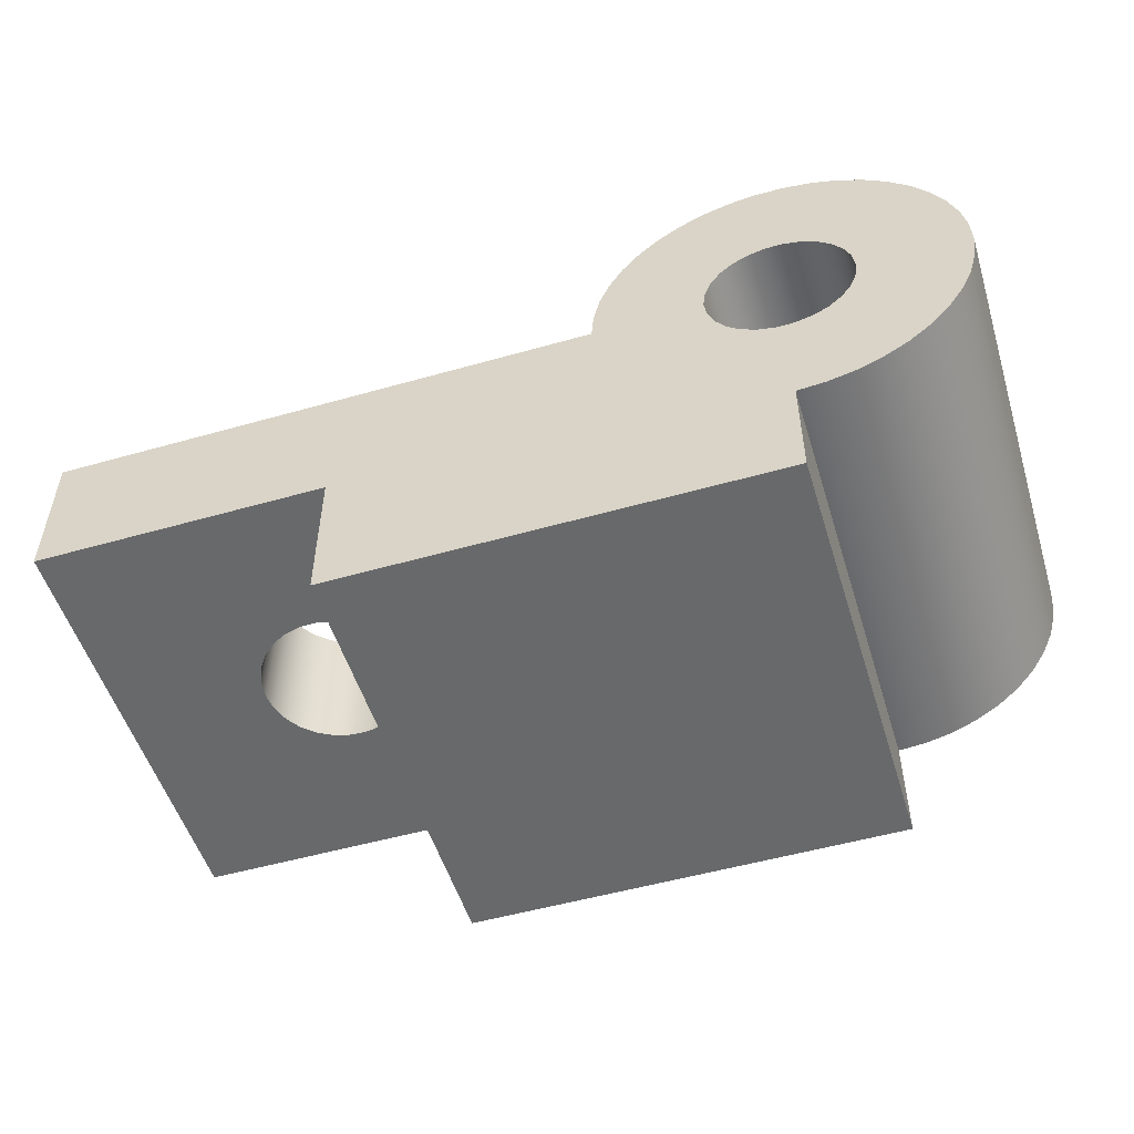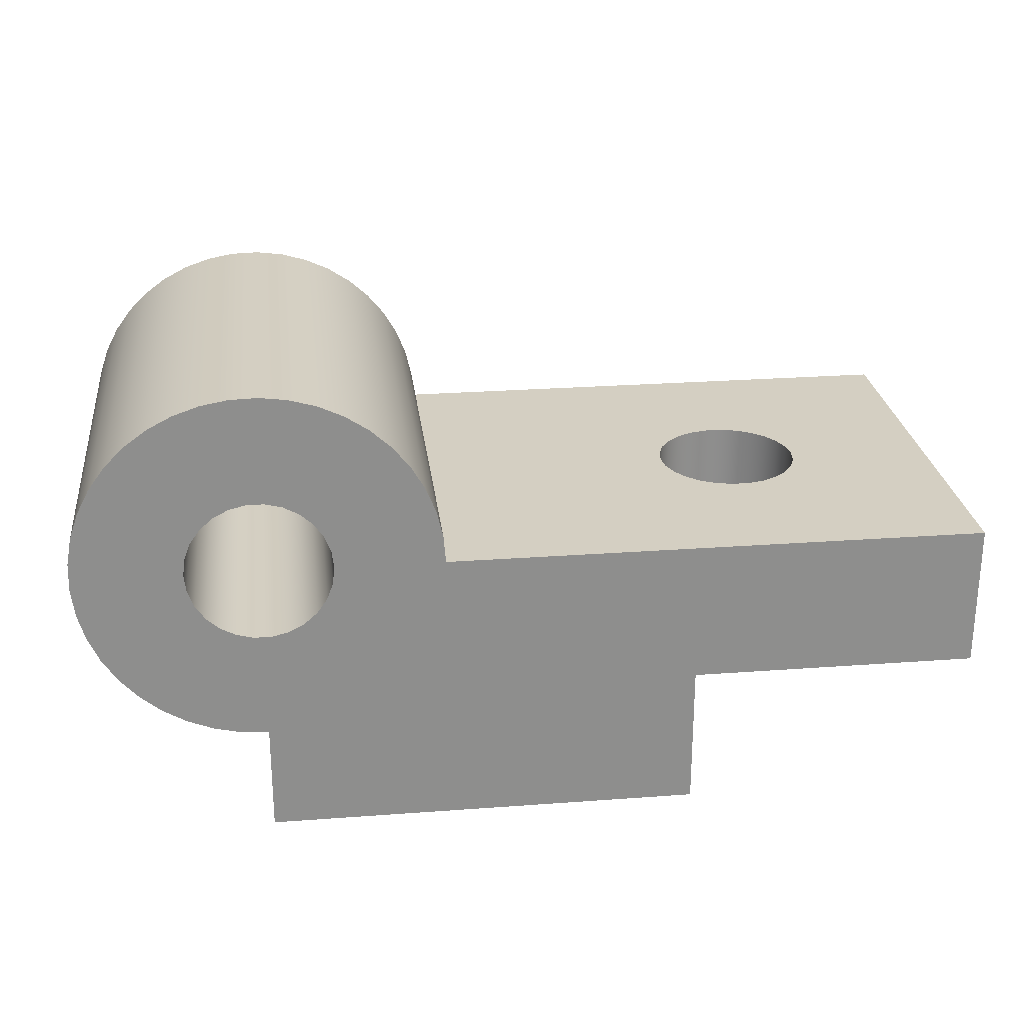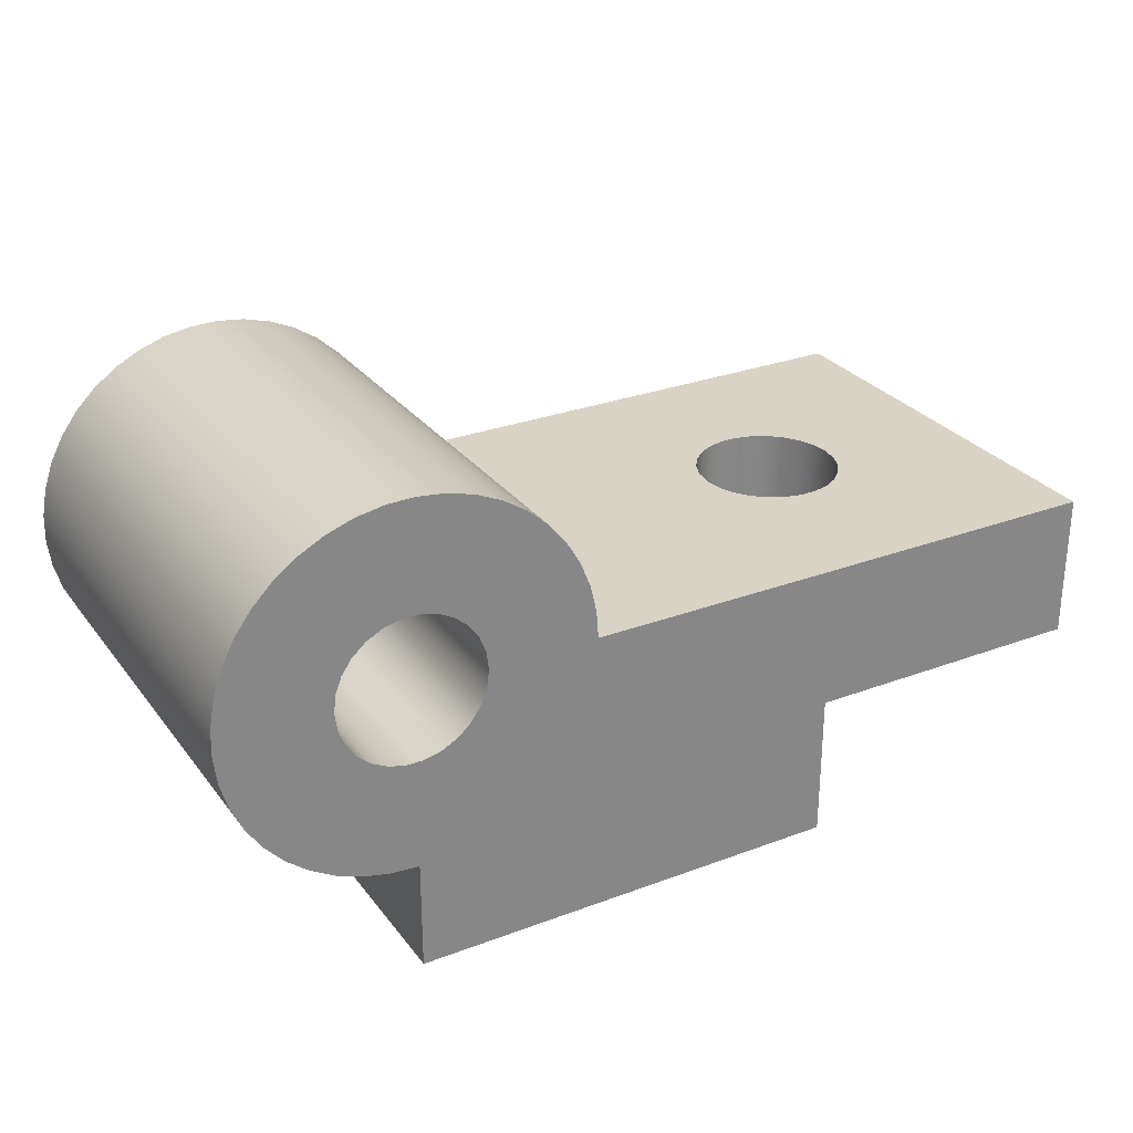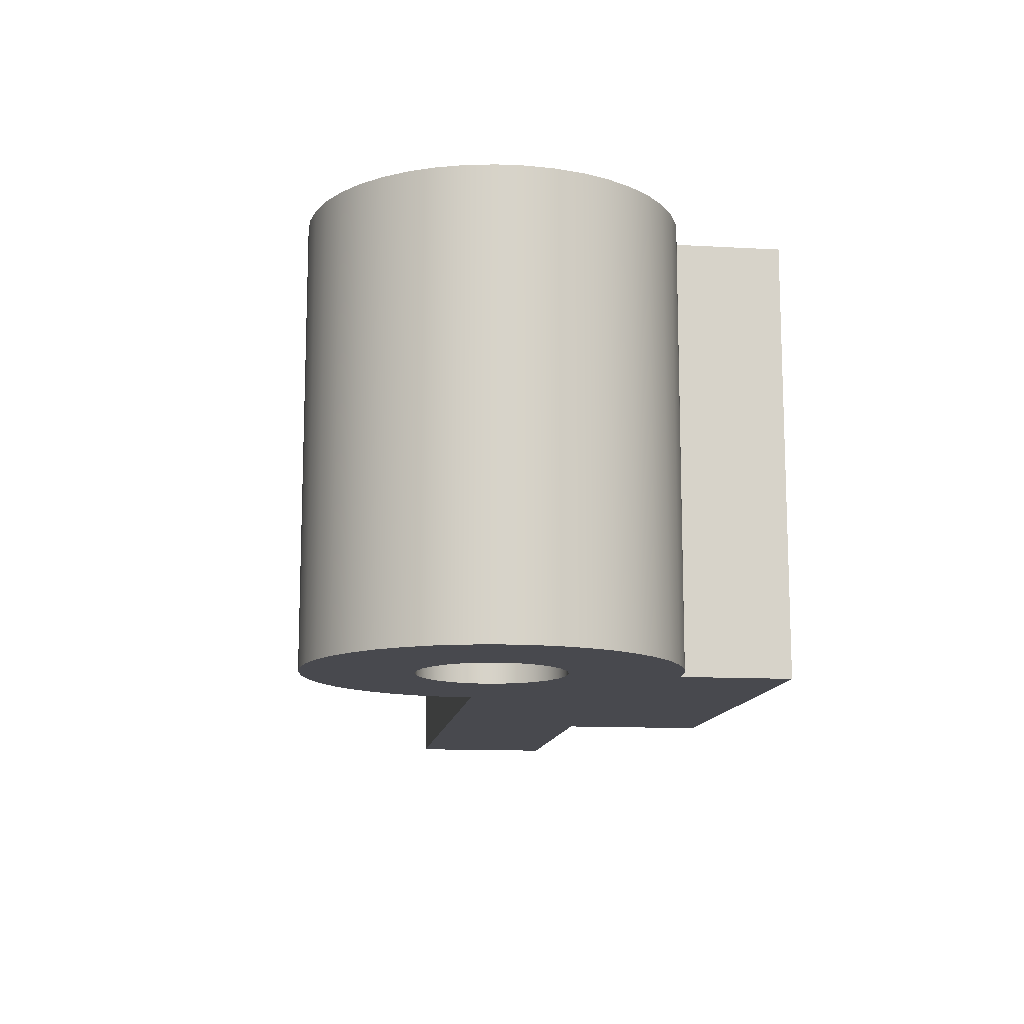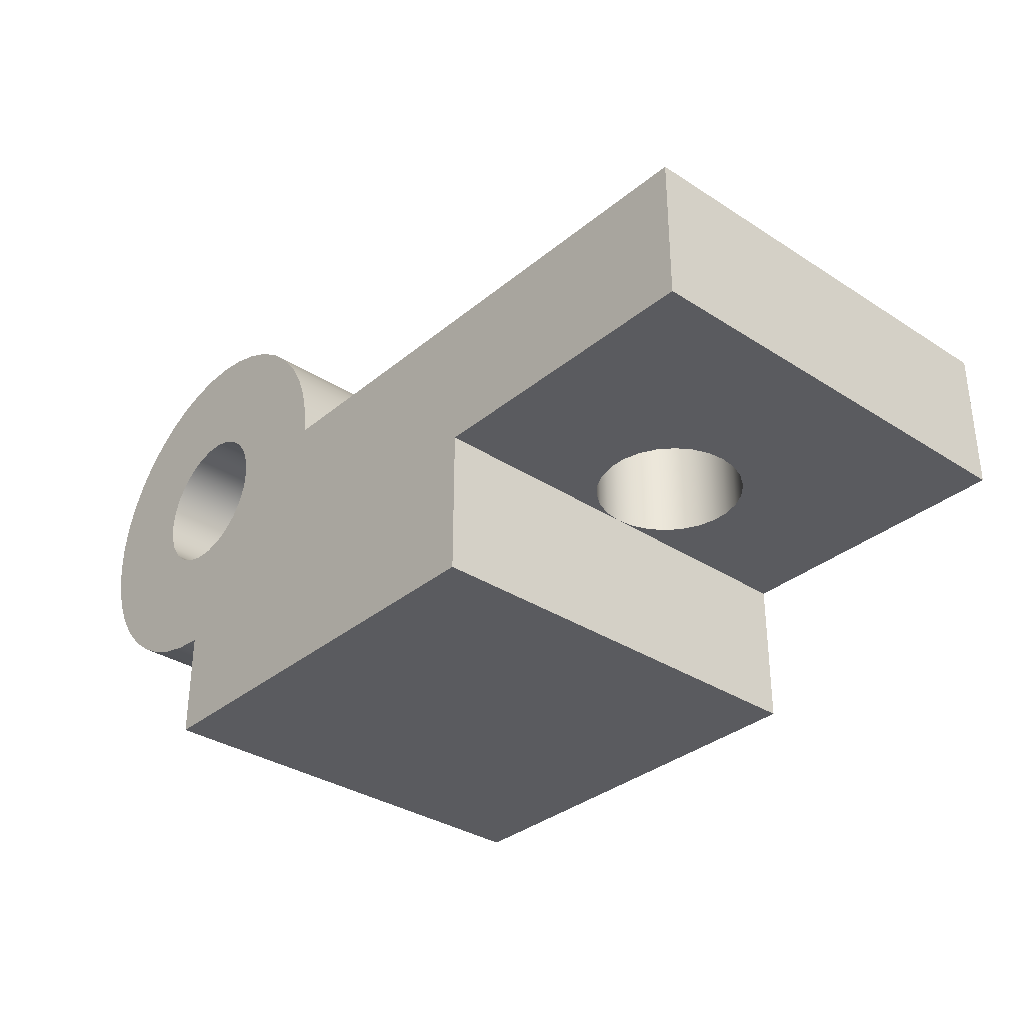
<metadata>
{"format":"obj","ext":"obj","renderer":"f3d","projection":"perspective","resolution":1024,"background":"white","views":[{"elev":-52.6,"azim":-163.0,"up":"+Y"},{"elev":25.6,"azim":-6.8,"up":"+Y"},{"elev":28.3,"azim":-29.5,"up":"+Y"},{"elev":-12.6,"azim":-97.4,"up":"+Z"},{"elev":-33.4,"azim":48.4,"up":"+Y"}]}
</metadata>
<code>
v -1 4 -3
v -0.9709 4.239 -3
v -0.8855 4.465 -3
v -0.7485 4.663 -3
v -0.5681 4.823 -3
v -0.3546 4.935 -3
v -0.1205 4.993 -3
v 0.1205 4.993 -3
v 0.3546 4.935 -3
v 0.5681 4.823 -3
v 0.7485 4.663 -3
v 0.8855 4.465 -3
v 0.9709 4.239 -3
v 1 4 -3
v 0.9709 3.761 -3
v 0.8855 3.535 -3
v 0.7485 3.337 -3
v 0.5681 3.177 -3
v 0.3546 3.065 -3
v 0.1205 3.007 -3
v -0.1205 3.007 -3
v -0.3546 3.065 -3
v -0.5681 3.177 -3
v -0.7485 3.337 -3
v -0.8855 3.535 -3
v -0.9709 3.761 -3
v -1 4 3
v -0.9709 3.761 3
v -0.8855 3.535 3
v -0.7485 3.337 3
v -0.5681 3.177 3
v -0.3546 3.065 3
v -0.1205 3.007 3
v 0.1205 3.007 3
v 0.3546 3.065 3
v 0.5681 3.177 3
v 0.7485 3.337 3
v 0.8855 3.535 3
v 0.9709 3.761 3
v 1 4 3
v 0.9709 4.239 3
v 0.8855 4.465 3
v 0.7485 4.663 3
v 0.5681 4.823 3
v 0.3546 4.935 3
v 0.1205 4.993 3
v -0.1205 4.993 3
v -0.3546 4.935 3
v -0.5681 4.823 3
v -0.7485 4.663 3
v -0.8855 4.465 3
v -0.9709 4.239 3
v -1 4 -3
v -1 4 3
v 6 2 0
v 6.029 2 -0.2393
v 6.115 2 -0.4647
v 6.251 2 -0.6631
v 6.432 2 -0.823
v 6.645 2 -0.935
v 6.879 2 -0.9927
v 7.121 2 -0.9927
v 7.355 2 -0.935
v 7.568 2 -0.823
v 7.749 2 -0.6631
v 7.885 2 -0.4647
v 7.971 2 -0.2393
v 8 2 1.225e-16
v 7.971 2 0.2393
v 7.885 2 0.4647
v 7.749 2 0.6631
v 7.568 2 0.823
v 7.355 2 0.935
v 7.121 2 0.9927
v 6.879 2 0.9927
v 6.645 2 0.935
v 6.432 2 0.823
v 6.251 2 0.6631
v 6.115 2 0.4647
v 6.029 2 0.2393
v 8 4 -1.225e-16
v 7.971 4 -0.2393
v 7.885 4 -0.4647
v 7.749 4 -0.6631
v 7.568 4 -0.823
v 7.355 4 -0.935
v 7.121 4 -0.9927
v 6.879 4 -0.9927
v 6.645 4 -0.935
v 6.432 4 -0.823
v 6.251 4 -0.6631
v 6.115 4 -0.4647
v 6.029 4 -0.2393
v 6 4 0
v 6.029 4 0.2393
v 6.115 4 0.4647
v 6.251 4 0.6631
v 6.432 4 0.823
v 6.645 4 0.935
v 6.879 4 0.9927
v 7.121 4 0.9927
v 7.355 4 0.935
v 7.568 4 0.823
v 7.749 4 0.6631
v 7.885 4 0.4647
v 7.971 4 0.2393
v 8 2 1.225e-16
v 8 4 -1.225e-16
v 10 2 -3
v 10 2 3
v 6 2 3
v 6 2 0
v 6.029 2 0.2393
v 6.115 2 0.4647
v 6.251 2 0.6631
v 6.432 2 0.823
v 6.645 2 0.935
v 6.879 2 0.9927
v 7.121 2 0.9927
v 7.355 2 0.935
v 7.568 2 0.823
v 7.749 2 0.6631
v 7.885 2 0.4647
v 7.971 2 0.2393
v 8 2 1.225e-16
v 7.971 2 -0.2393
v 7.885 2 -0.4647
v 7.749 2 -0.6631
v 7.568 2 -0.823
v 7.355 2 -0.935
v 7.121 2 -0.9927
v 6.879 2 -0.9927
v 6.645 2 -0.935
v 6.432 2 -0.823
v 6.251 2 -0.6631
v 6.115 2 -0.4647
v 6.029 2 -0.2393
v 6 2 0
v 6 2 -3
v 6 0 3
v 6 0 -3
v 6 2 -3
v 6 2 0
v 6 2 3
v 10 2 3
v 10 2 -3
v 10 4 -3
v 10 4 3
v -1 4 -3
v -0.9709 3.761 -3
v -0.8855 3.535 -3
v -0.7485 3.337 -3
v -0.5681 3.177 -3
v -0.3546 3.065 -3
v -0.1205 3.007 -3
v 0.1205 3.007 -3
v 0.3546 3.065 -3
v 0.5681 3.177 -3
v 0.7485 3.337 -3
v 0.8855 3.535 -3
v 0.9709 3.761 -3
v 1 4 -3
v 0.9709 4.239 -3
v 0.8855 4.465 -3
v 0.7485 4.663 -3
v 0.5681 4.823 -3
v 0.3546 4.935 -3
v 0.1205 4.993 -3
v -0.1205 4.993 -3
v -0.3546 4.935 -3
v -0.5681 4.823 -3
v -0.7485 4.663 -3
v -0.8855 4.465 -3
v -0.9709 4.239 -3
v 10 2 -3
v 6 2 -3
v 6 0 -3
v 0 0 -3
v 0 1.5 -3
v -0.3786 1.529 -3
v -0.7484 1.615 -3
v -1.101 1.755 -3
v -1.428 1.948 -3
v -1.722 2.188 -3
v -1.977 2.47 -3
v -2.186 2.787 -3
v -2.344 3.132 -3
v -2.449 3.497 -3
v -2.497 3.873 -3
v -2.487 4.253 -3
v -2.42 4.627 -3
v -2.297 4.986 -3
v -2.122 5.322 -3
v -1.897 5.628 -3
v -1.628 5.897 -3
v -1.322 6.122 -3
v -0.9859 6.297 -3
v -0.6266 6.42 -3
v -0.2529 6.487 -3
v 0.1266 6.497 -3
v 0.5032 6.449 -3
v 0.8683 6.344 -3
v 1.213 6.186 -3
v 1.53 5.977 -3
v 1.812 5.722 -3
v 2.052 5.428 -3
v 2.245 5.101 -3
v 2.385 4.748 -3
v 2.471 4.379 -3
v 2.5 4 -3
v 10 4 -3
v 2.5 4 3
v 2.5 4 -3
v 2.471 4.379 -3
v 2.385 4.748 -3
v 2.245 5.101 -3
v 2.052 5.428 -3
v 1.812 5.722 -3
v 1.53 5.977 -3
v 1.213 6.186 -3
v 0.8683 6.344 -3
v 0.5032 6.449 -3
v 0.1266 6.497 -3
v -0.2529 6.487 -3
v -0.6266 6.42 -3
v -0.9859 6.297 -3
v -1.322 6.122 -3
v -1.628 5.897 -3
v -1.897 5.628 -3
v -2.122 5.322 -3
v -2.297 4.986 -3
v -2.42 4.627 -3
v -2.487 4.253 -3
v -2.497 3.873 -3
v -2.449 3.497 -3
v -2.344 3.132 -3
v -2.186 2.787 -3
v -1.977 2.47 -3
v -1.722 2.188 -3
v -1.428 1.948 -3
v -1.101 1.755 -3
v -0.7484 1.615 -3
v -0.3786 1.529 -3
v 0 1.5 -3
v 0 1.5 3
v -0.3786 1.529 3
v -0.7484 1.615 3
v -1.101 1.755 3
v -1.428 1.948 3
v -1.722 2.188 3
v -1.977 2.47 3
v -2.186 2.787 3
v -2.344 3.132 3
v -2.449 3.497 3
v -2.497 3.873 3
v -2.487 4.253 3
v -2.42 4.627 3
v -2.297 4.986 3
v -2.122 5.322 3
v -1.897 5.628 3
v -1.628 5.897 3
v -1.322 6.122 3
v -0.9859 6.297 3
v -0.6266 6.42 3
v -0.2529 6.487 3
v 0.1266 6.497 3
v 0.5032 6.449 3
v 0.8683 6.344 3
v 1.213 6.186 3
v 1.53 5.977 3
v 1.812 5.722 3
v 2.052 5.428 3
v 2.245 5.101 3
v 2.385 4.748 3
v 2.471 4.379 3
v -1 4 3
v -0.9709 4.239 3
v -0.8855 4.465 3
v -0.7485 4.663 3
v -0.5681 4.823 3
v -0.3546 4.935 3
v -0.1205 4.993 3
v 0.1205 4.993 3
v 0.3546 4.935 3
v 0.5681 4.823 3
v 0.7485 4.663 3
v 0.8855 4.465 3
v 0.9709 4.239 3
v 1 4 3
v 0.9709 3.761 3
v 0.8855 3.535 3
v 0.7485 3.337 3
v 0.5681 3.177 3
v 0.3546 3.065 3
v 0.1205 3.007 3
v -0.1205 3.007 3
v -0.3546 3.065 3
v -0.5681 3.177 3
v -0.7485 3.337 3
v -0.8855 3.535 3
v -0.9709 3.761 3
v 6 2 3
v 10 2 3
v 10 4 3
v 2.5 4 3
v 2.471 4.379 3
v 2.385 4.748 3
v 2.245 5.101 3
v 2.052 5.428 3
v 1.812 5.722 3
v 1.53 5.977 3
v 1.213 6.186 3
v 0.8683 6.344 3
v 0.5032 6.449 3
v 0.1266 6.497 3
v -0.2529 6.487 3
v -0.6266 6.42 3
v -0.9859 6.297 3
v -1.322 6.122 3
v -1.628 5.897 3
v -1.897 5.628 3
v -2.122 5.322 3
v -2.297 4.986 3
v -2.42 4.627 3
v -2.487 4.253 3
v -2.497 3.873 3
v -2.449 3.497 3
v -2.344 3.132 3
v -2.186 2.787 3
v -1.977 2.47 3
v -1.722 2.188 3
v -1.428 1.948 3
v -1.101 1.755 3
v -0.7484 1.615 3
v -0.3786 1.529 3
v 0 1.5 3
v 0 0 3
v 6 0 3
v 0 1.5 3
v 0 1.5 -3
v 0 0 -3
v 0 0 3
v 8 4 -1.225e-16
v 7.971 4 0.2393
v 7.885 4 0.4647
v 7.749 4 0.6631
v 7.568 4 0.823
v 7.355 4 0.935
v 7.121 4 0.9927
v 6.879 4 0.9927
v 6.645 4 0.935
v 6.432 4 0.823
v 6.251 4 0.6631
v 6.115 4 0.4647
v 6.029 4 0.2393
v 6 4 0
v 6.029 4 -0.2393
v 6.115 4 -0.4647
v 6.251 4 -0.6631
v 6.432 4 -0.823
v 6.645 4 -0.935
v 6.879 4 -0.9927
v 7.121 4 -0.9927
v 7.355 4 -0.935
v 7.568 4 -0.823
v 7.749 4 -0.6631
v 7.885 4 -0.4647
v 7.971 4 -0.2393
v 2.5 4 -3
v 2.5 4 3
v 10 4 3
v 10 4 -3
v 6 0 -3
v 6 0 3
v 0 0 3
v 0 0 -3
g 308e3082-e317-11ea-ab95-54bf646e7e1f
f 2 52 1
f 1 52 54
f 53 27 26
f 26 27 28
f 26 28 25
f 25 28 29
f 25 29 24
f 24 29 30
f 24 30 23
f 23 30 31
f 23 31 22
f 22 31 32
f 22 32 21
f 21 32 33
f 21 33 20
f 20 33 34
f 20 34 19
f 19 34 35
f 19 35 18
f 18 35 36
f 18 36 17
f 17 36 37
f 17 37 16
f 16 37 38
f 16 38 15
f 15 38 39
f 15 39 14
f 14 39 40
f 14 40 13
f 13 40 41
f 13 41 12
f 12 41 42
f 12 42 11
f 11 42 43
f 11 43 10
f 10 43 44
f 10 44 9
f 9 44 45
f 9 45 8
f 8 45 46
f 8 46 7
f 7 46 47
f 7 47 6
f 6 47 48
f 6 48 5
f 5 48 49
f 5 49 4
f 4 49 50
f 4 50 3
f 3 50 51
f 3 51 2
f 2 51 52
g 305ebc80-e317-11ea-ad5e-54bf646e7e1f
f 56 93 55
f 55 93 94
f 55 94 80
f 80 94 95
f 80 95 79
f 79 95 96
f 79 96 78
f 78 96 97
f 78 97 77
f 77 97 98
f 77 98 76
f 76 98 99
f 76 99 75
f 75 99 100
f 75 100 74
f 74 100 101
f 74 101 73
f 73 101 102
f 73 102 72
f 72 102 103
f 72 103 71
f 71 103 104
f 71 104 70
f 70 104 105
f 70 105 69
f 69 105 106
f 69 106 68
f 68 106 108
f 107 81 67
f 67 81 82
f 67 82 66
f 66 82 83
f 66 83 65
f 65 83 84
f 65 84 64
f 64 84 85
f 64 85 63
f 63 85 86
f 63 86 62
f 62 86 87
f 62 87 61
f 61 87 88
f 61 88 60
f 60 88 89
f 60 89 59
f 59 89 90
f 59 90 58
f 58 90 91
f 58 91 57
f 57 91 92
f 57 92 56
f 56 92 93
g 3037379e-e317-11ea-aad3-54bf646e7e1f
f 110 125 109
f 109 125 126
f 109 126 127
f 111 120 110
f 110 120 121
f 110 121 122
f 112 113 111
f 111 113 114
f 111 114 115
f 115 116 111
f 111 116 117
f 111 117 118
f 118 119 111
f 111 119 120
f 122 123 110
f 110 123 124
f 110 124 125
f 127 128 109
f 109 128 129
f 109 129 130
f 109 130 139
f 139 130 131
f 139 131 132
f 132 133 139
f 139 133 134
f 139 134 135
f 135 136 139
f 139 136 137
f 139 137 138
g 30384906-e317-11ea-b80b-54bf646e7e1f
f 144 140 143
f 143 140 141
f 143 141 142
g 2fd0ae8c-e317-11ea-ab24-54bf646e7e1f
f 146 147 145
f 145 147 148
g 2fd0123e-e317-11ea-a38c-54bf646e7e1f
f 150 189 149
f 149 189 190
f 149 190 174
f 174 190 191
f 174 191 173
f 173 191 172
f 172 191 192
f 172 192 171
f 171 192 193
f 171 193 170
f 170 193 194
f 170 194 195
f 189 150 188
f 188 150 151
f 188 151 187
f 187 151 152
f 187 152 186
f 186 152 153
f 186 153 185
f 185 153 154
f 185 154 184
f 184 154 155
f 184 155 183
f 183 155 182
f 182 155 181
f 181 155 156
f 181 156 180
f 180 156 179
f 179 156 157
f 179 157 158
f 179 158 176
f 176 158 159
f 176 159 210
f 210 159 160
f 210 160 161
f 161 162 210
f 210 162 163
f 210 163 209
f 209 163 164
f 209 164 208
f 208 164 165
f 208 165 207
f 207 165 166
f 207 166 206
f 206 166 167
f 206 167 205
f 205 167 168
f 205 168 204
f 204 168 203
f 203 168 202
f 202 168 169
f 202 169 201
f 201 169 200
f 200 169 199
f 199 169 198
f 198 169 197
f 197 169 196
f 196 169 195
f 195 169 170
f 175 176 211
f 211 176 210
f 176 177 179
f 179 177 178
g 2fff1100-e317-11ea-8686-54bf646e7e1f
f 212 213 275
f 275 213 214
f 275 214 274
f 274 214 215
f 274 215 273
f 273 215 216
f 273 216 272
f 272 216 217
f 272 217 271
f 271 217 218
f 271 218 270
f 270 218 219
f 270 219 269
f 269 219 220
f 269 220 268
f 268 220 221
f 268 221 267
f 267 221 222
f 267 222 266
f 266 222 223
f 266 223 265
f 265 223 224
f 265 224 264
f 264 224 225
f 264 225 263
f 263 225 226
f 263 226 262
f 262 226 227
f 262 227 261
f 261 227 228
f 261 228 260
f 260 228 229
f 260 229 259
f 259 229 230
f 259 230 258
f 258 230 231
f 258 231 257
f 257 231 232
f 257 232 256
f 256 232 233
f 256 233 255
f 255 233 234
f 255 234 254
f 254 234 235
f 254 235 253
f 253 235 236
f 253 236 252
f 252 236 237
f 252 237 251
f 251 237 238
f 251 238 250
f 250 238 239
f 250 239 249
f 249 239 240
f 249 240 248
f 248 240 241
f 248 241 247
f 247 241 242
f 247 242 246
f 246 242 243
f 246 243 245
f 245 243 244
g 2fd198d4-e317-11ea-887b-54bf646e7e1f
f 277 325 276
f 276 325 326
f 276 326 301
f 301 326 327
f 301 327 300
f 300 327 328
f 300 328 299
f 299 328 329
f 299 329 298
f 298 329 330
f 298 330 297
f 297 330 331
f 297 331 296
f 296 331 332
f 296 332 333
f 325 277 324
f 324 277 278
f 324 278 279
f 324 279 323
f 323 279 280
f 323 280 322
f 322 280 281
f 322 281 321
f 321 281 320
f 320 281 282
f 320 282 319
f 319 282 318
f 318 282 317
f 317 282 316
f 316 282 315
f 315 282 314
f 314 282 313
f 313 282 283
f 313 283 312
f 312 283 311
f 311 283 310
f 310 283 284
f 310 284 309
f 309 284 285
f 309 285 308
f 308 285 286
f 308 286 307
f 307 286 287
f 307 287 306
f 306 287 288
f 306 288 305
f 305 288 289
f 305 289 290
f 290 291 305
f 305 291 292
f 305 292 302
f 302 292 293
f 302 293 336
f 336 293 294
f 336 294 295
f 296 334 295
f 295 334 335
f 295 335 336
f 303 304 302
f 302 304 305
f 333 334 296
f 337 338 336
f 336 338 302
g 2fd14ac6-e317-11ea-b4f4-54bf646e7e1f
f 340 341 339
f 339 341 342
g 2fd06076-e317-11ea-ae73-54bf646e7e1f
f 344 371 343
f 343 371 372
f 343 372 368
f 368 372 367
f 367 372 366
f 366 372 365
f 365 372 364
f 364 372 363
f 363 372 362
f 362 372 369
f 362 369 361
f 361 369 360
f 360 369 359
f 359 369 358
f 358 369 357
f 357 369 356
f 356 369 370
f 356 370 355
f 355 370 354
f 354 370 353
f 353 370 352
f 352 370 351
f 351 370 350
f 350 370 371
f 350 371 349
f 349 371 348
f 348 371 347
f 347 371 346
f 346 371 345
f 345 371 344
g 2fd0fca8-e317-11ea-81f0-54bf646e7e1f
f 374 375 373
f 373 375 376

</code>
